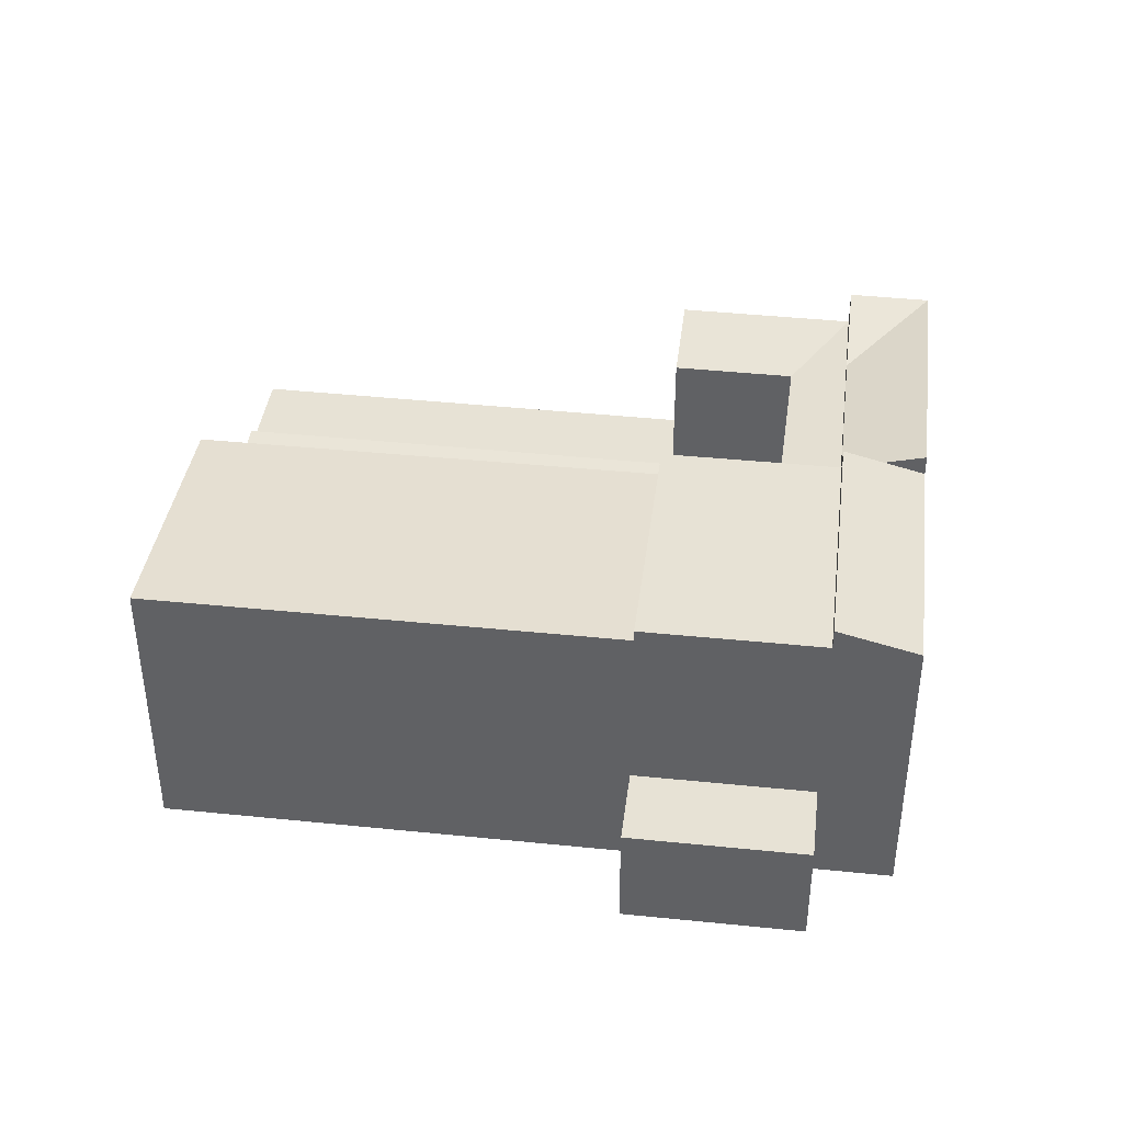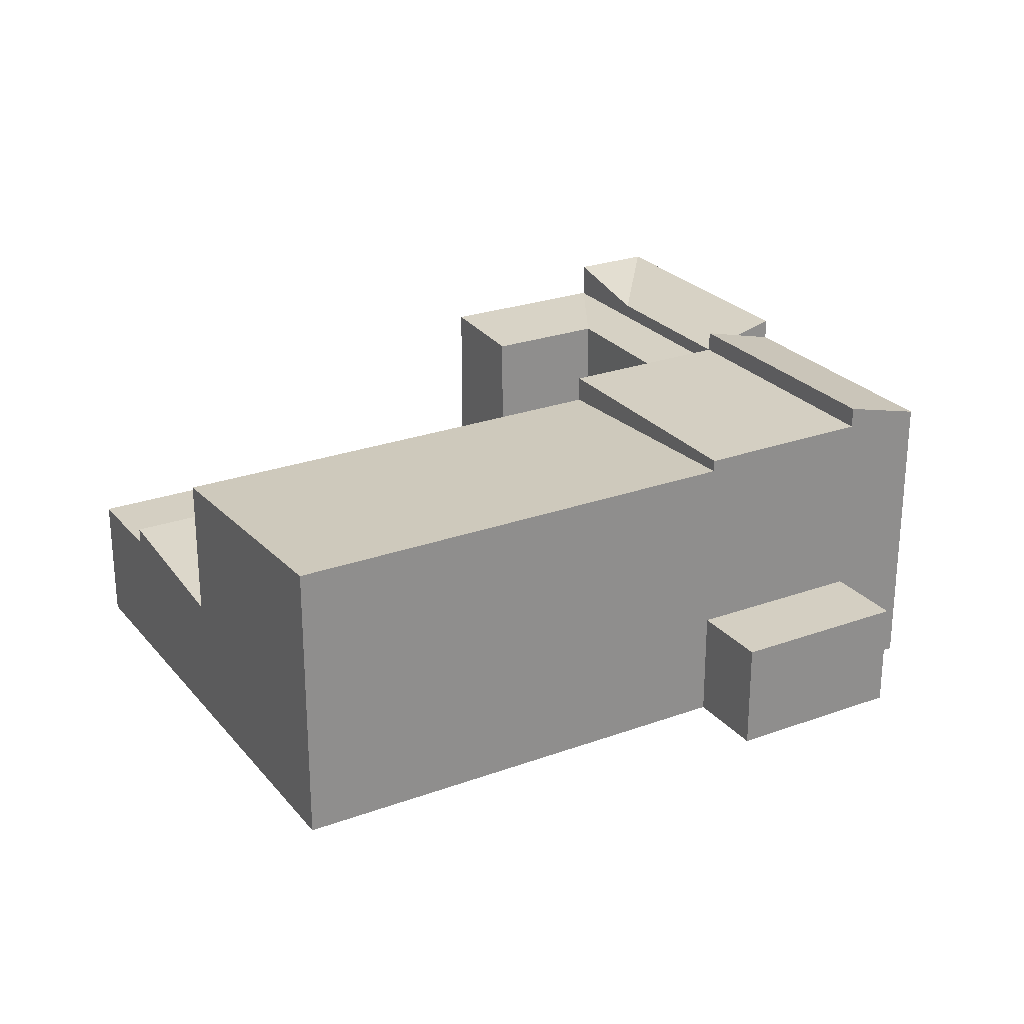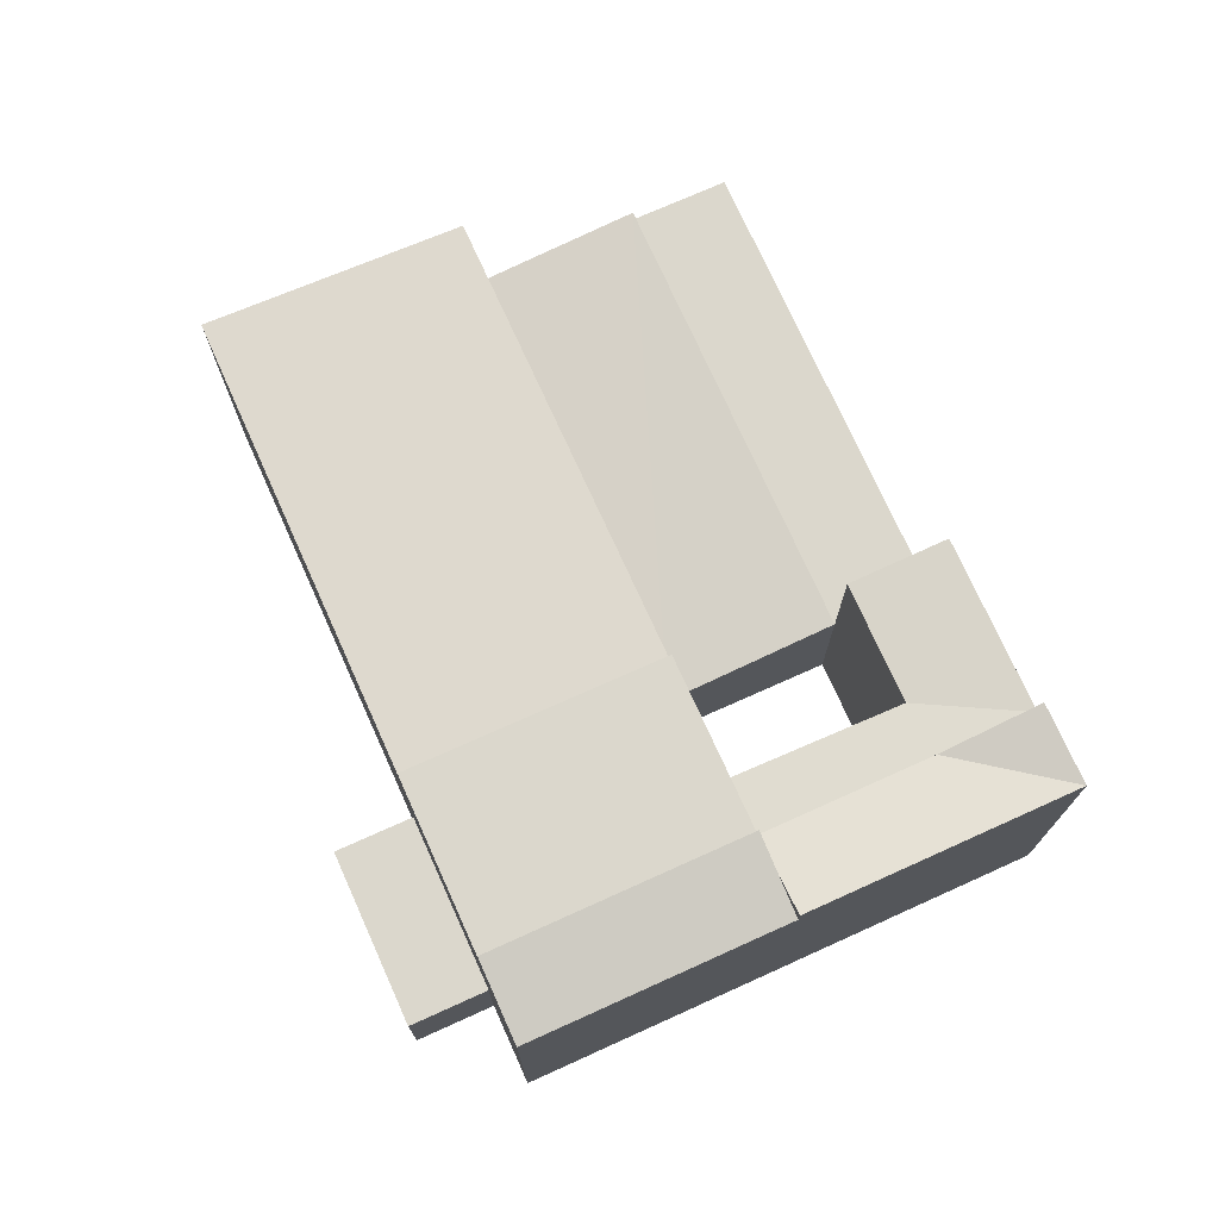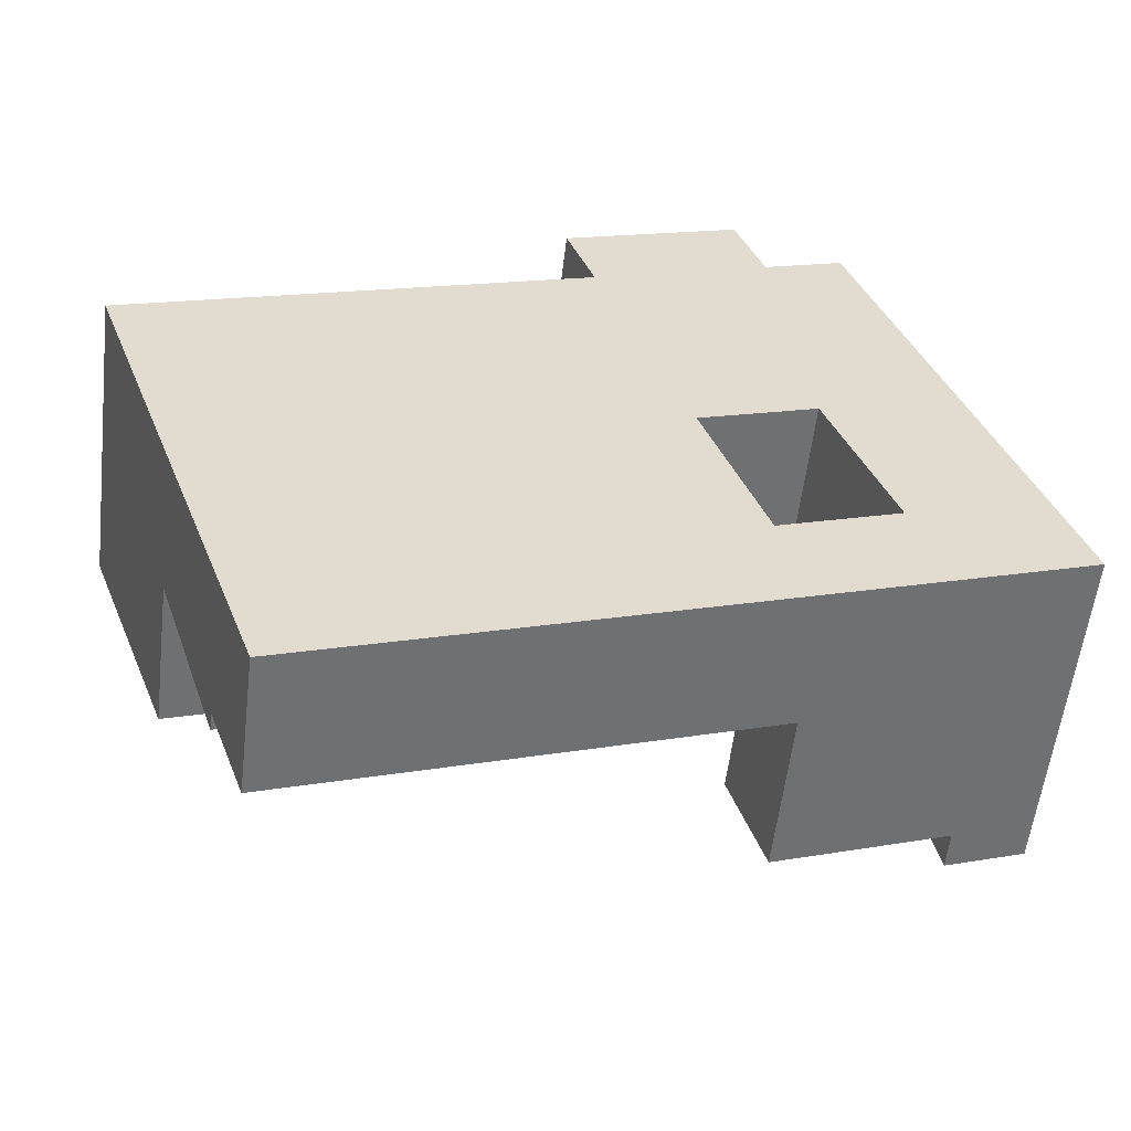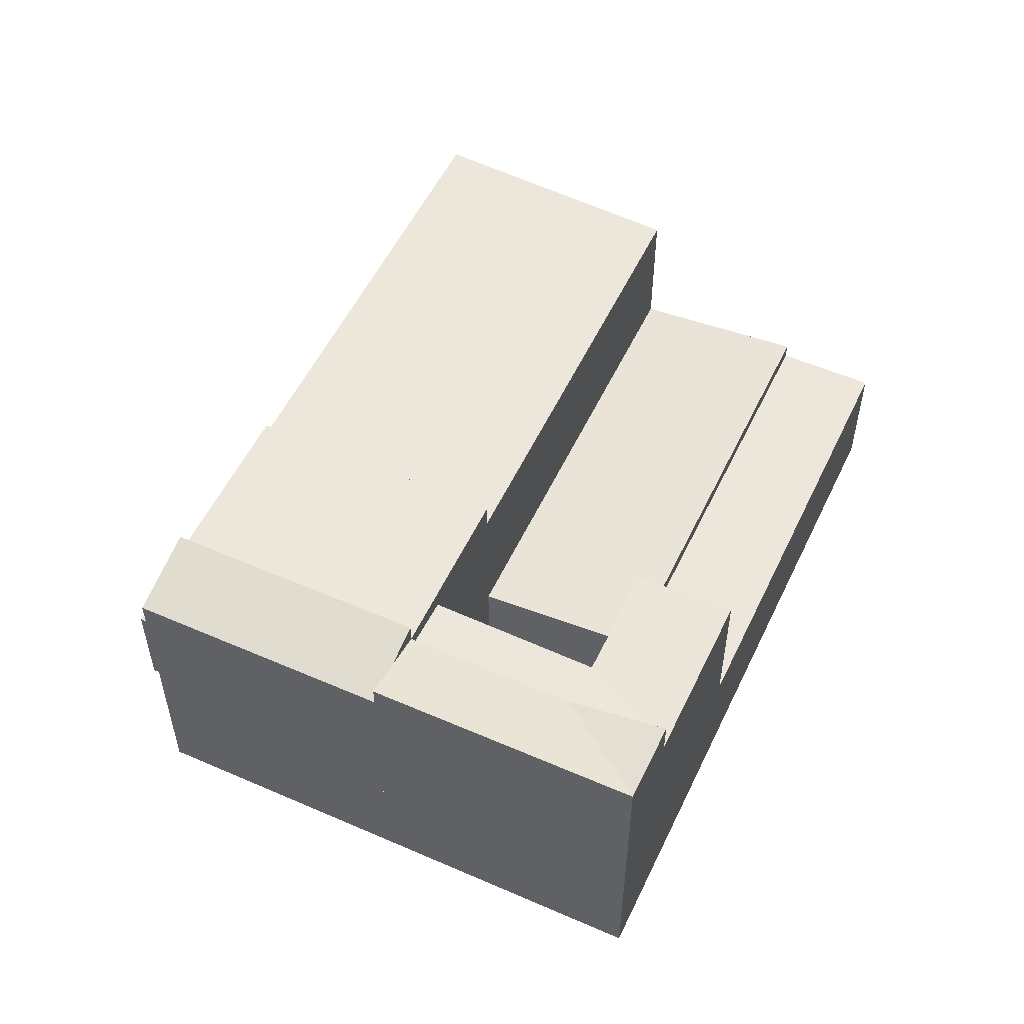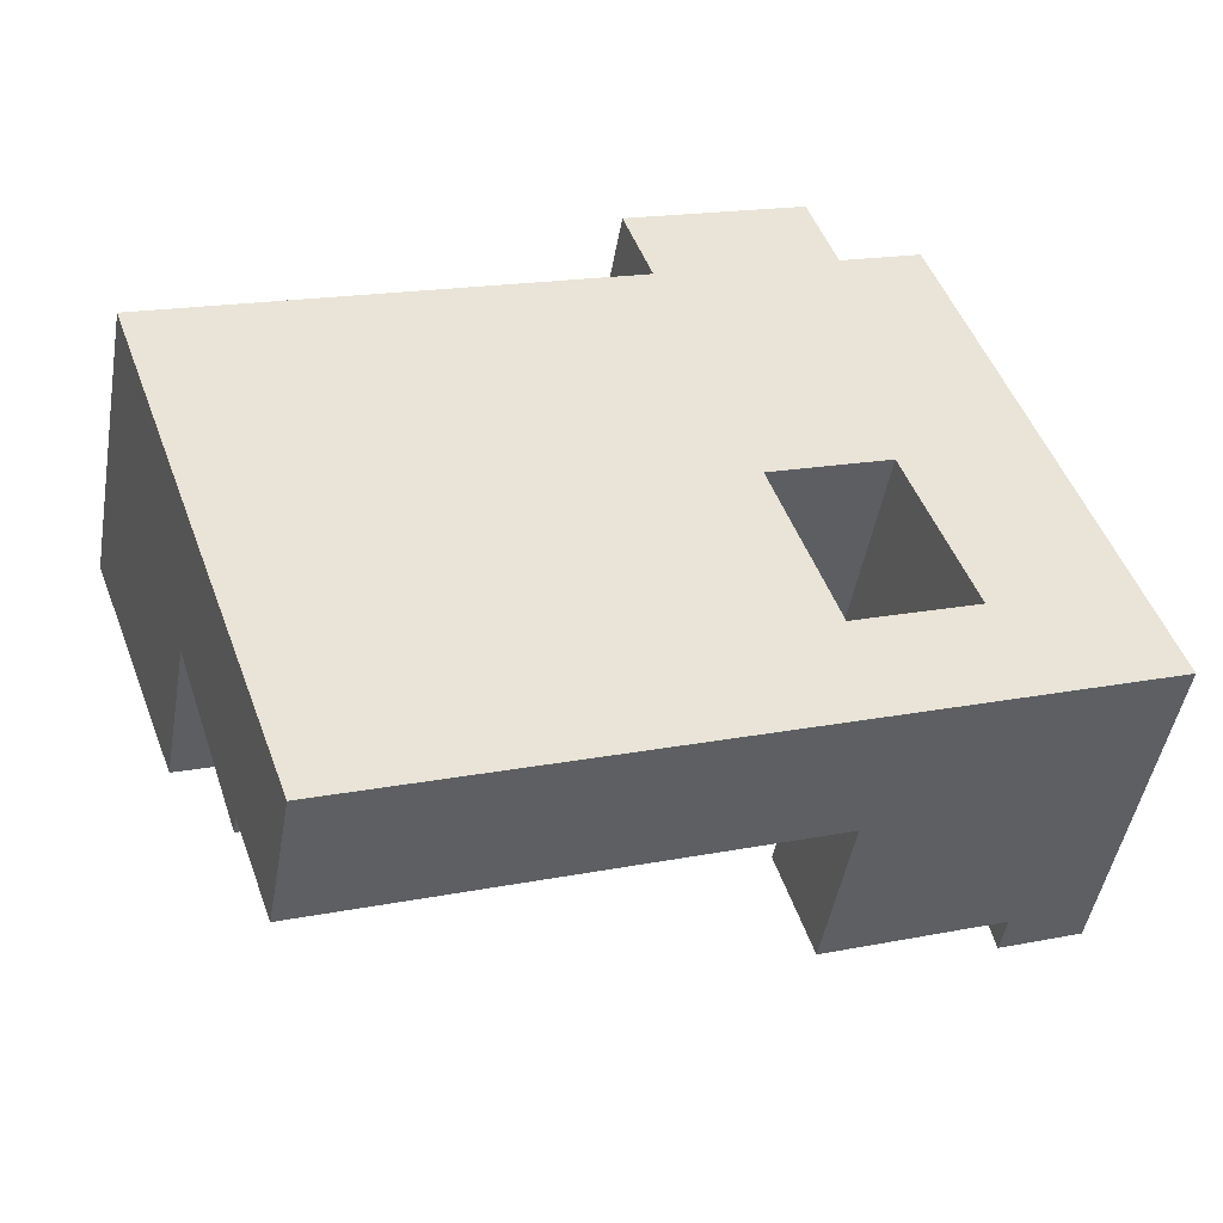
<metadata>
{"format":"obj","ext":"obj","renderer":"f3d","projection":"perspective","resolution":1024,"background":"white","views":[{"elev":40.5,"azim":-12.2,"up":"+Y"},{"elev":25.5,"azim":-49.6,"up":"+Y"},{"elev":73.4,"azim":46.4,"up":"+Y"},{"elev":-56.4,"azim":-6.7,"up":"+Z"},{"elev":53.9,"azim":95.6,"up":"+Y"},{"elev":-46.9,"azim":-9.8,"up":"+Z"}]}
</metadata>
<code>
v  34.33 15.98 -15.01
v  43.02 16.27 -18.21
v  36.3 16.27 -20.6
v  40.97 15.98 -12.64
v  30.94 17.1 -5.425
v  32.15 17.1 11.28
v  37.47 17.1 -3.145
v  25.82 17.1 9.058
v  46.03 18.29 -17.13
v  44.07 17.1 -11.54
v  50.5 18.29 -15.54
v  48.54 18.29 -9.945
v  46.03 16.27 -17.13
v  44.07 16.27 -11.53
v  40.74 17.1 -2.003
v  45.21 18.29 -0.4408
v  40.74 16.27 -2.003
v  37.47 15.98 -3.145
v  45.21 17.1 -0.4407
v  35.66 18.29 12.51
v  40.13 17.1 14.08
v  40.74 18.29 -2.003
v  35.66 17.1 12.51
v  36.3 7.492 -20.6
v  8.552 7.492 -24.19
v  34.33 7.492 -15.01
v  10.53 7.492 -29.78
v  30.94 7.492 -5.425
v  8.552 8.439 -24.19
v  5.107 7.492 -14.44
v  34.33 8.439 -15.01
v  5.107 15.6 -14.44
v  25.82 16.44 9.058
v  30.94 15.6 -5.425
v  0.0003509 16.44 -0.0005209
v  25.82 6.264 9.059
v  30.52 6.264 15.71
v  32.15 6.264 11.28
v  24.24 6.264 13.51
v  35.66 6.264 12.51
v  34.1 6.264 16.97
v  5.107 8.844e-16 -14.44
v  0 0 0
v  30.52 -9.622e-16 15.71
v  24.24 -8.273e-16 13.51
v  25.82 -5.547e-16 9.059
v  34.1 -1.039e-15 16.97
v  35.66 -7.662e-16 12.51
v  43.01 1.115e-15 -18.21
v  36.3 1.261e-15 -20.6
v  40.97 7.741e-16 -12.64
v  34.33 9.189e-16 -15.01
v  37.47 1.925e-16 -3.145
v  30.94 3.322e-16 -5.425
v  50.5 9.517e-16 -15.54
v  46.03 1.049e-15 -17.13
v  48.54 6.089e-16 -9.944
v  45.21 2.695e-17 -0.4402
v  42.98 17.7 -1.222
v  40.13 -8.623e-16 14.08
v  10.53 1.823e-15 -29.78
v  8.552 1.481e-15 -24.19
v  32.15 -6.909e-16 11.28
v  44.07 7.063e-16 -11.53
v  40.74 1.226e-16 -2.002
g defaultobject
f 1 2 3
f 2 1 4
f 5 6 7
f 6 5 8
f 9 10 11
f 11 10 12
f 4 13 2
f 13 4 14
f 15 12 10
f 12 15 16
f 4 17 14
f 17 4 18
f 19 20 21
f 20 19 22
f 7 23 15
f 23 7 6
f 24 25 26
f 25 24 27
f 28 29 30
f 29 28 31
f 32 33 34
f 33 32 35
f 36 37 38
f 37 36 39
f 40 37 41
f 37 40 38
f 35 42 43
f 42 35 32
f 32 28 30
f 28 32 34
f 44 39 45
f 39 44 37
f 39 46 45
f 46 39 36
f 47 37 44
f 37 47 41
f 48 41 47
f 41 48 40
f 3 49 50
f 49 3 2
f 51 1 52
f 1 51 4
f 1 24 26
f 24 1 3
f 38 8 36
f 8 38 6
f 33 5 34
f 5 33 8
f 5 53 54
f 53 5 7
f 10 13 14
f 13 10 9
f 9 55 56
f 55 9 11
f 55 12 57
f 12 55 11
f 2 56 49
f 56 2 13
f 57 16 58
f 16 57 12
f 19 59 16
f 15 14 17
f 14 15 10
f 18 51 53
f 51 18 4
f 20 15 23
f 15 20 22
f 15 59 22
f 58 21 60
f 21 58 19
f 60 20 48
f 20 60 21
f 40 6 38
f 6 40 23
f 7 17 18
f 17 7 15
f 25 61 62
f 61 25 27
f 27 50 61
f 50 27 24
f 29 26 25
f 26 29 31
f 52 28 54
f 28 52 31
f 30 62 42
f 62 30 29
f 46 35 43
f 35 46 33
f 51 50 49
f 50 51 52
f 54 63 46
f 63 54 53
f 55 64 56
f 64 55 57
f 49 64 51
f 64 49 56
f 58 64 57
f 64 58 65
f 65 51 64
f 51 65 53
f 65 60 48
f 60 65 58
f 53 48 63
f 48 53 65
f 62 50 52
f 50 62 61
f 52 42 62
f 42 52 54
f 42 46 43
f 46 42 54
f 46 44 45
f 44 46 63
f 63 47 44
f 47 63 48

</code>
